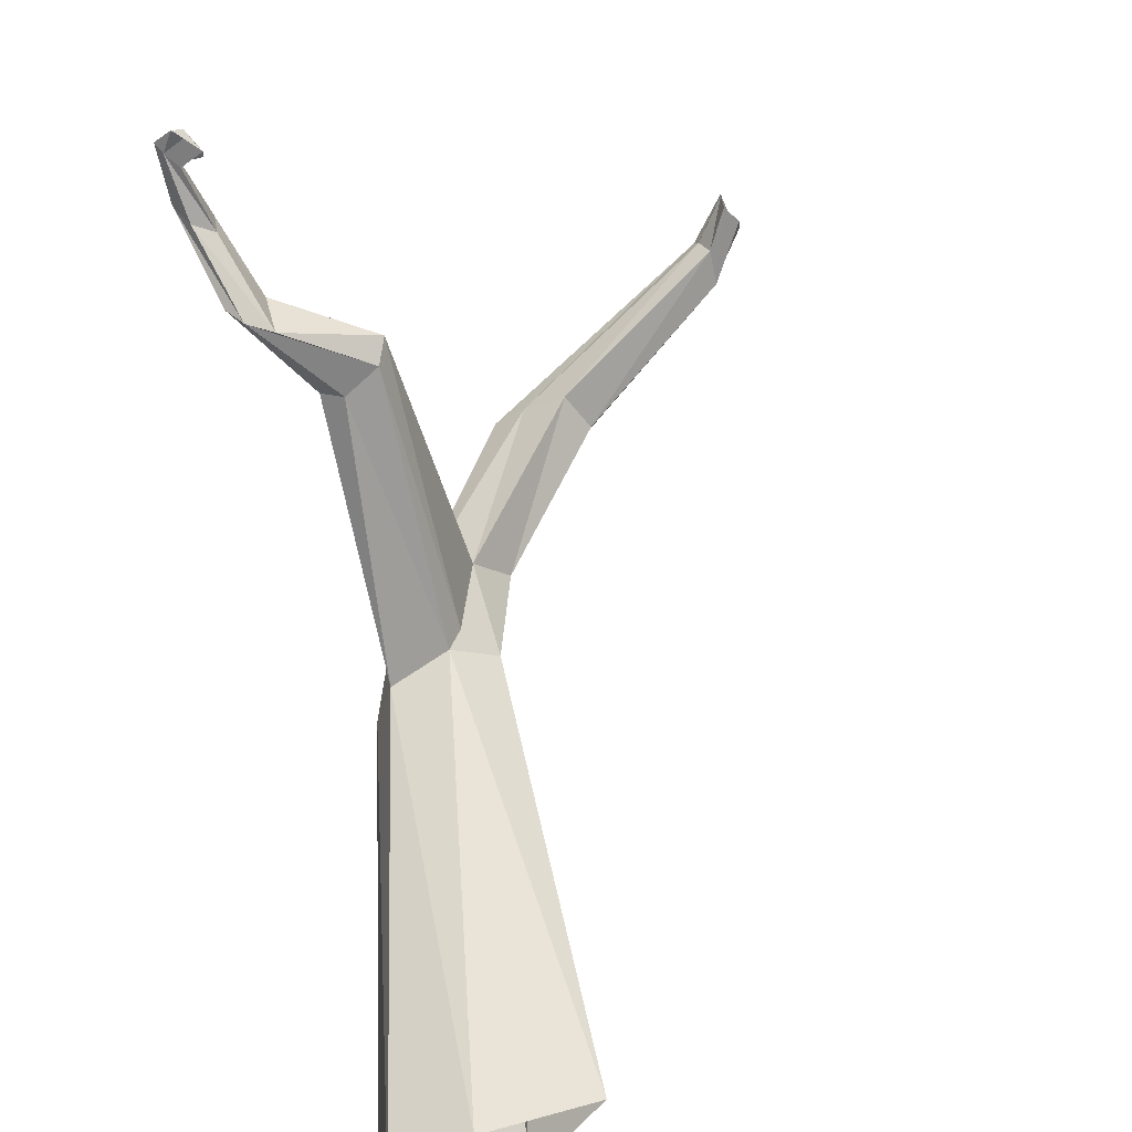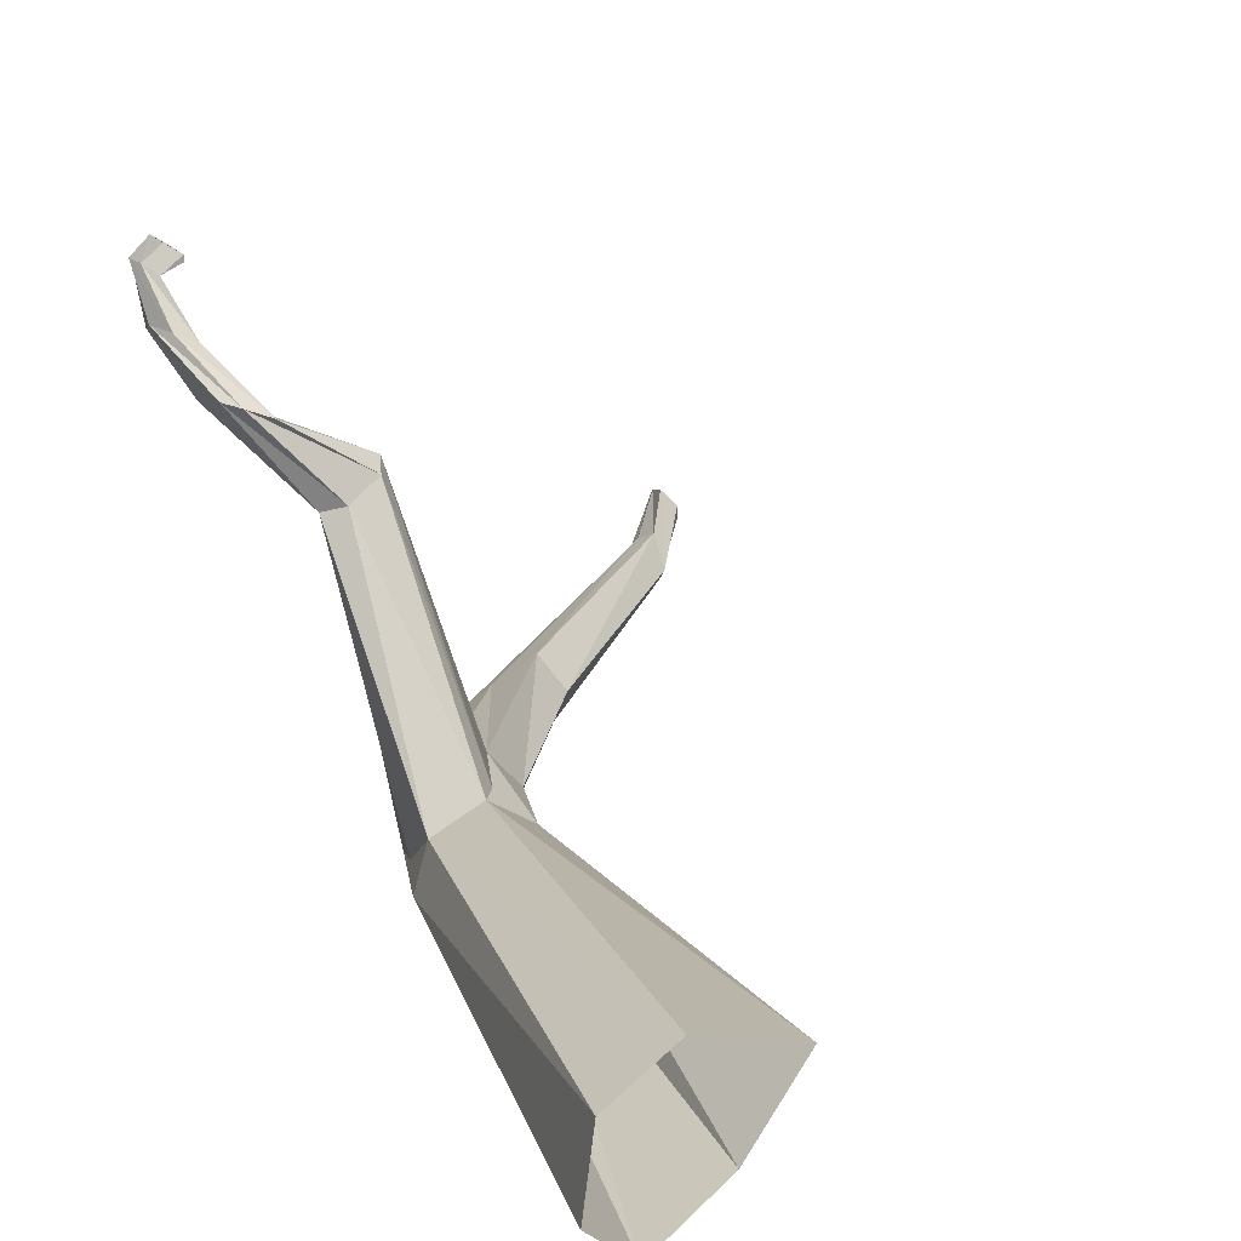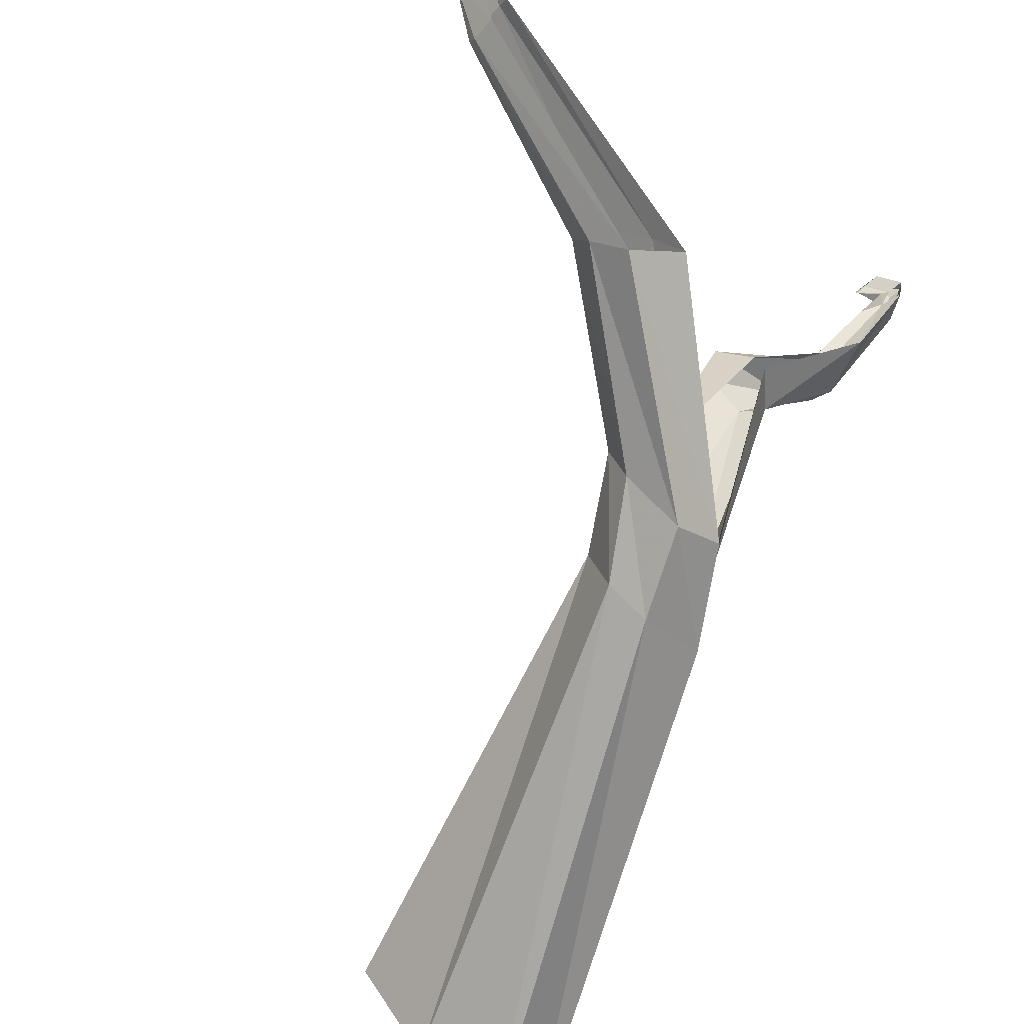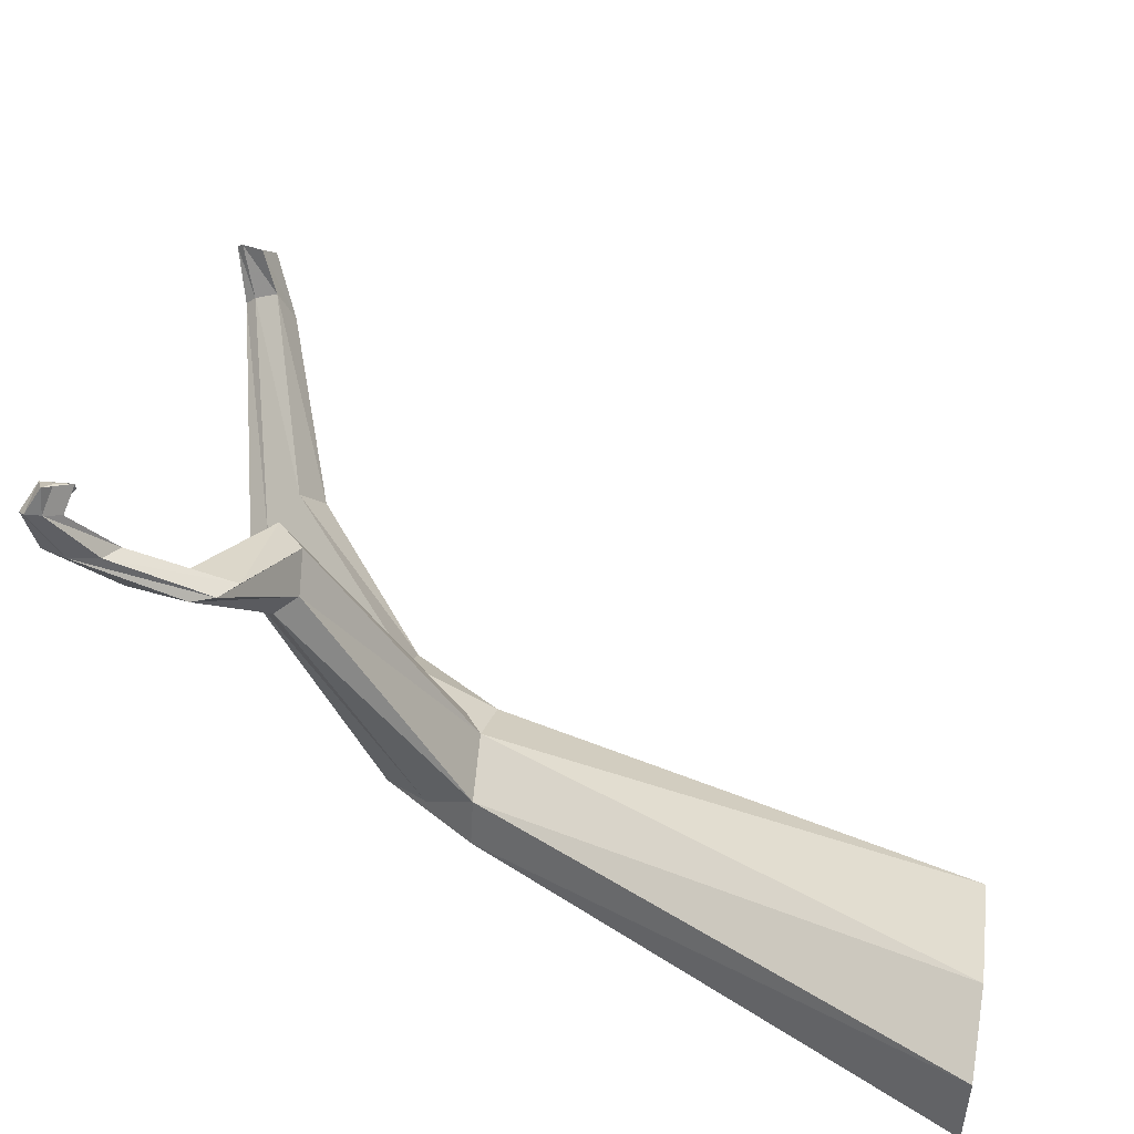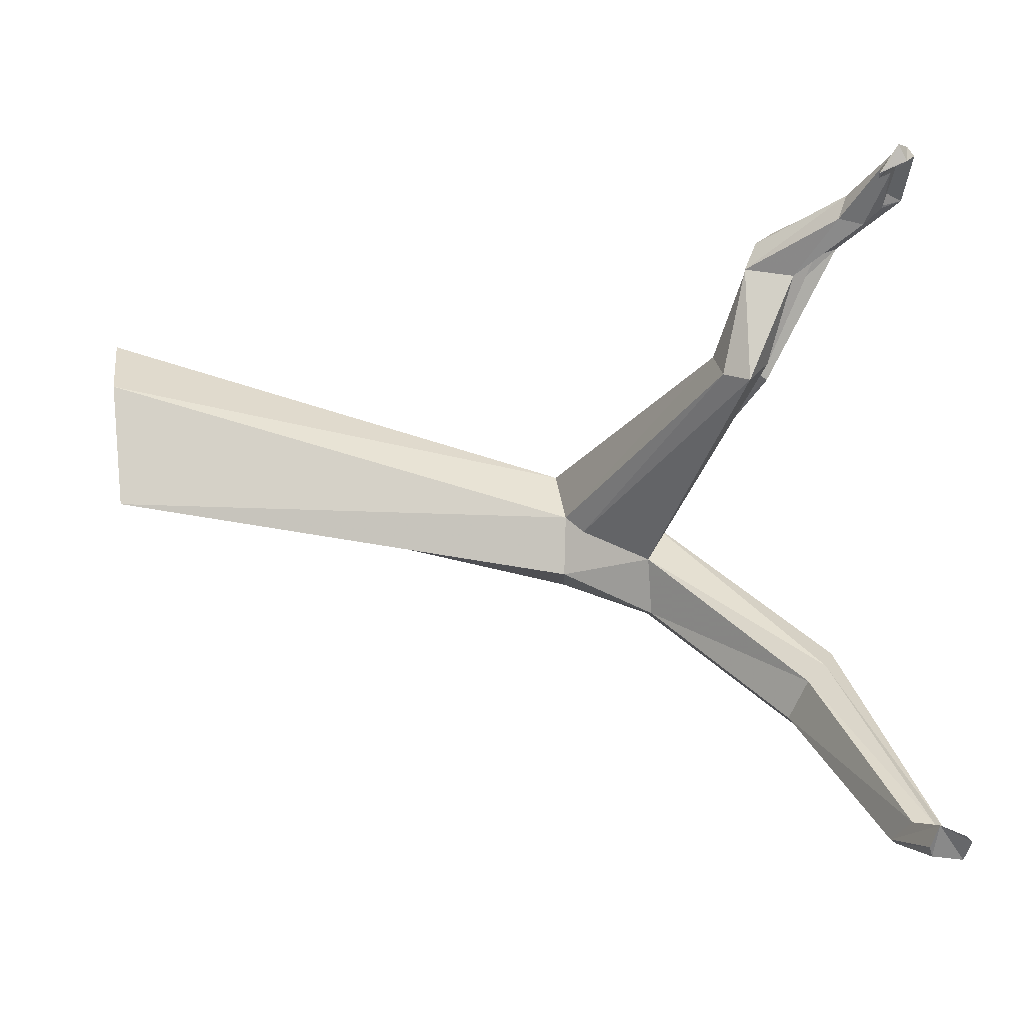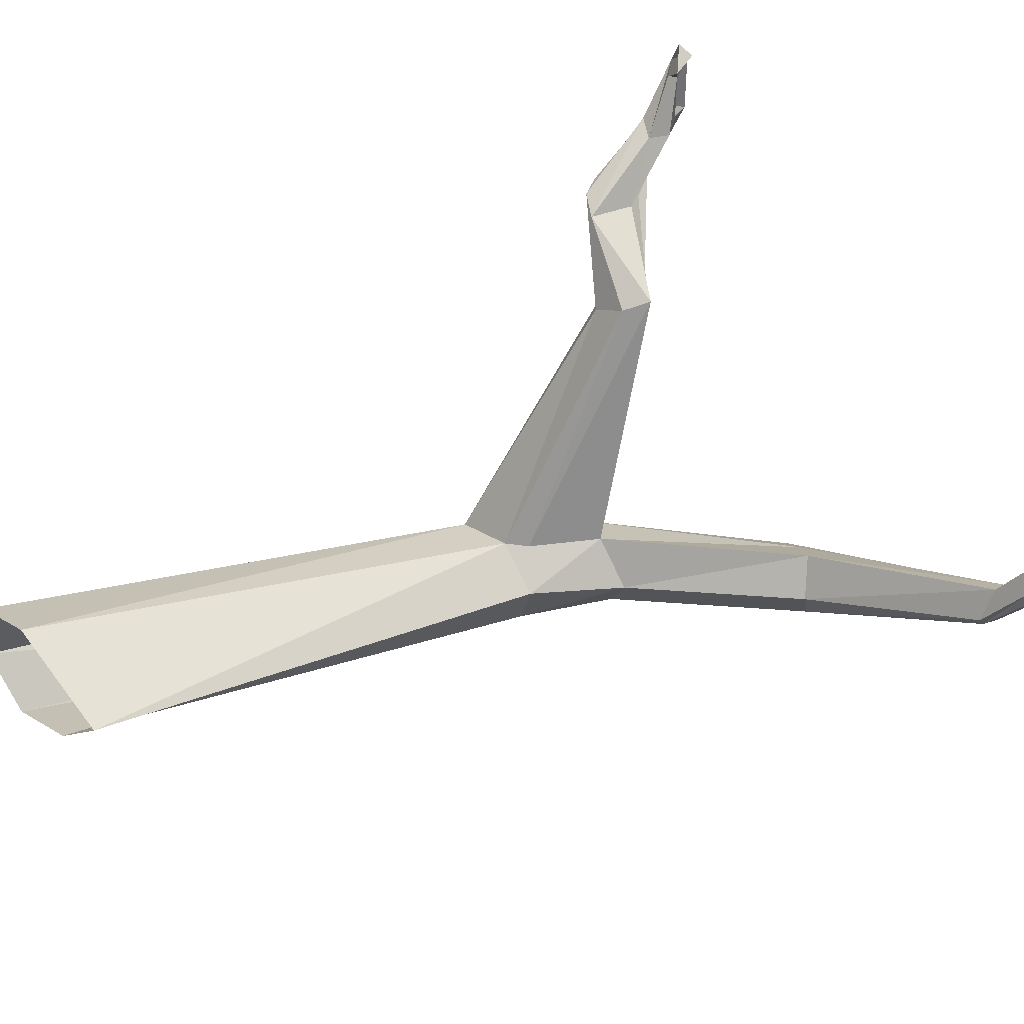
<metadata>
{"format":"obj","ext":"obj","renderer":"f3d","projection":"perspective","resolution":1024,"background":"white","views":[{"elev":52.6,"azim":153.2,"up":"+Z"},{"elev":18.8,"azim":139.4,"up":"+Z"},{"elev":-72.4,"azim":-41.3,"up":"+Z"},{"elev":54.4,"azim":98.9,"up":"+Z"},{"elev":56.3,"azim":-95.8,"up":"+Z"},{"elev":44.1,"azim":-130.4,"up":"+Z"}]}
</metadata>
<code>
o treeroot1_back
v -0.02 0.22 1.33
v 0.01 0.18 1.36
v -0.05 0.2 1.41
v -0.08 0.24 1.38
v 0 0.12 1.35
v -0.01 0.17 1.34
v -0.07 0.21 1.39
v -0.06 0.16 1.4
v -0.03 0.19 1.32
v -0.08 0.24 1.36
v 0.02 0.14 1.37
v -0.02 0.18 1.43
v 0 0.5 1.06
v -0.05 0.32 1.02
v -0.02 0.14 1.18
v 0.02 0.22 1.21
v -0.1 0.6 1.02
v -0.03 0.56 1.05
v 0 0.3 1.2
v -0.06 0.33 1.17
v -0.08 0.39 1.03
v -0.04 0.2 1.18
v -0.13 0.46 1.01
v -0.08 0.26 1.16
v -0.19 0.64 0.77
v -0.29 0.54 0.72
v -0.35 0.69 0.85
v -0.24 0.7 0.79
v -0.4 0.62 0.88
v -0.31 0.55 0.83
v -0.18 1.01 -0.07
v -0.25 0.88 -0.09
v -0.32 1.14 0.11
v -0.13 1.15 0.06
v -0.38 1.09 0.11
v -0.51 0.9 0.12
v -0.28 1.15 -0.19
v -0.41 1.15 -0.15
v -0.57 0.9 -0.11
v -0.39 0.9 -0.18
v -0.47 1.16 0.01
v -0.63 0.9 -0.01
v -0.08 1.15 -0.08
v -0.31 0.88 0.05
v 0.56 2.56 -0.14
v 0.4 2.56 -0.28
v 0.28 2.56 0.2
v 0.52 2.56 0.1
v 0.13 2.56 -0.16
v -0.09 2.56 0.06
v -0.98 0.44 -0.13
v -0.84 0.36 0
v -0.92 0.4 0.07
v -1.02 0.48 0.16
v -1.06 0.5 -0.05
v -1.08 0.54 0.05
v -1.61 0.23 0.32
v -1.61 0.3 0.35
v -1.61 0.33 0.22
v -1.61 0.26 0.19
v -1.61 0.35 0.25
v -1.61 0.2 0.29
v -1.71 0.18 0.44
v -1.68 0.25 0.46
v -1.73 0.27 0.37
v -1.74 0.18 0.35
v -1.72 0.28 0.41
v -1.72 0.16 0.42
f 1 2 3 4
f 5 6 7 8
f 6 9 10 7
f 9 1 4 10
f 11 5 8 12
f 2 11 12 3
f 4 3 12 8 7 10
f 13 14 15 16
f 17 18 19 20
f 14 21 22 15
f 23 17 20 24
f 21 23 24 22
f 18 13 16 19
f 25 26 14 13
f 27 28 18 17
f 29 27 17 23
f 30 29 23 21
f 28 25 13 18
f 16 15 5 11
f 20 19 2 1
f 24 20 1 9
f 22 24 9 6
f 19 16 11 2
f 31 32 26 25
f 33 34 28 27
f 35 33 27 29
f 36 35 29 30
f 34 31 25 28
f 37 38 39 40
f 41 33 36 42
f 38 41 42 39
f 43 37 40 32
f 34 43 32 44
f 45 46 37 43
f 47 48 34 33
f 46 49 38 37
f 50 47 33 41
f 49 50 41 38
f 48 45 43 34
f 32 40 51 52
f 36 44 53 54
f 40 39 55 51
f 42 36 54 56
f 39 42 56 55
f 44 32 52 53
f 54 53 57 58
f 51 55 59 60
f 56 54 58 61
f 55 56 61 59
f 53 52 62 57
f 58 57 63 64
f 60 59 65 66
f 59 61 67 65
f 61 58 64 67
f 57 62 68 63
f 64 63 68 66 65 67
o treeroot1_front
v -0.02 0.22 1.33
v 0.01 0.18 1.36
v -0.05 0.2 1.41
v -0.08 0.24 1.38
v 0 0.12 1.35
v -0.01 0.17 1.34
v -0.07 0.21 1.39
v -0.06 0.16 1.4
v -0.03 0.19 1.32
v -0.08 0.24 1.36
v 0.02 0.14 1.37
v -0.02 0.18 1.43
v 0 0.5 1.06
v -0.05 0.32 1.02
v -0.02 0.14 1.18
v 0.02 0.22 1.21
v -0.1 0.6 1.02
v -0.03 0.56 1.05
v 0 0.3 1.2
v -0.06 0.33 1.17
v -0.08 0.39 1.03
v -0.04 0.2 1.18
v -0.13 0.46 1.01
v -0.08 0.26 1.16
v -0.19 0.64 0.77
v -0.29 0.54 0.72
v -0.35 0.69 0.85
v -0.24 0.7 0.79
v -0.4 0.62 0.88
v -0.31 0.55 0.83
v -0.18 1.01 -0.07
v -0.25 0.88 -0.09
v -0.32 1.14 0.11
v -0.13 1.15 0.06
v -0.38 1.09 0.11
v -0.51 0.9 0.12
v -0.28 1.15 -0.19
v -0.41 1.15 -0.15
v -0.57 0.9 -0.11
v -0.39 0.9 -0.18
v -0.47 1.16 0.01
v -0.63 0.9 -0.01
v -0.08 1.15 -0.08
v -0.31 0.88 0.05
v 0.56 2.56 -0.14
v 0.4 2.56 -0.28
v 0.28 2.56 0.2
v 0.52 2.56 0.1
v 0.13 2.56 -0.16
v -0.09 2.56 0.06
v -0.98 0.44 -0.13
v -0.84 0.36 0
v -0.92 0.4 0.07
v -1.02 0.48 0.16
v -1.06 0.5 -0.05
v -1.08 0.54 0.05
v -1.61 0.23 0.32
v -1.61 0.3 0.35
v -1.61 0.33 0.22
v -1.61 0.26 0.19
v -1.61 0.35 0.25
v -1.61 0.2 0.29
v -1.71 0.18 0.44
v -1.68 0.25 0.46
v -1.73 0.27 0.37
v -1.74 0.18 0.35
v -1.72 0.28 0.41
v -1.72 0.16 0.42
f 69 70 71 72
f 73 74 75 76
f 74 77 78 75
f 77 69 72 78
f 79 73 76 80
f 70 79 80 71
f 72 71 80 76 75 78
f 81 82 83 84
f 85 86 87 88
f 82 89 90 83
f 91 85 88 92
f 89 91 92 90
f 86 81 84 87
f 93 94 82 81
f 95 96 86 85
f 97 95 85 91
f 98 97 91 89
f 96 93 81 86
f 84 83 73 79
f 88 87 70 69
f 92 88 69 77
f 90 92 77 74
f 87 84 79 70
f 99 100 94 93
f 101 102 96 95
f 103 101 95 97
f 104 103 97 98
f 102 99 93 96
f 105 106 107 108
f 109 101 104 110
f 106 109 110 107
f 111 105 108 100
f 102 111 100 112
f 113 114 105 111
f 115 116 102 101
f 114 117 106 105
f 118 115 101 109
f 117 118 109 106
f 116 113 111 102
f 100 108 119 120
f 104 112 121 122
f 108 107 123 119
f 110 104 122 124
f 107 110 124 123
f 112 100 120 121
f 122 121 125 126
f 119 123 127 128
f 124 122 126 129
f 123 124 129 127
f 121 120 130 125
f 126 125 131 132
f 128 127 133 134
f 127 129 135 133
f 129 126 132 135
f 125 130 136 131
f 132 131 136 134 133 135

</code>
